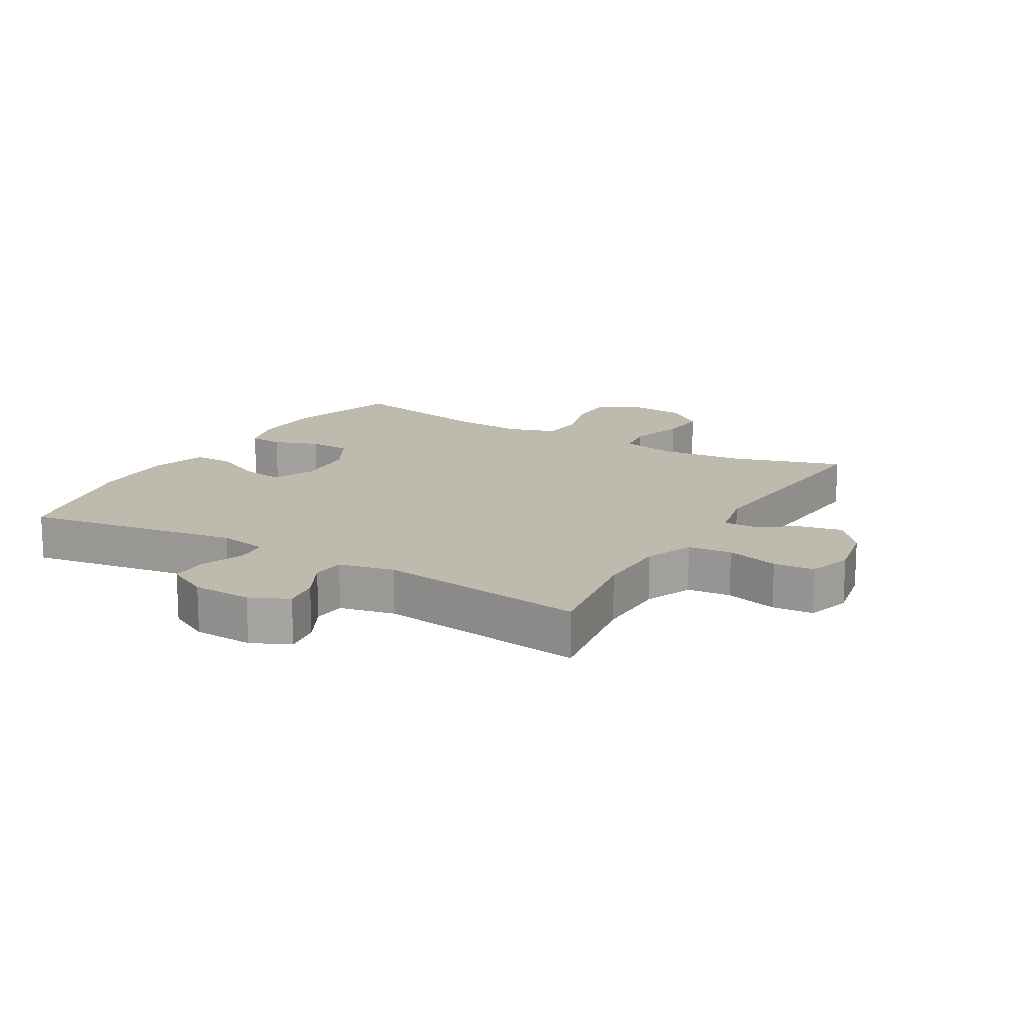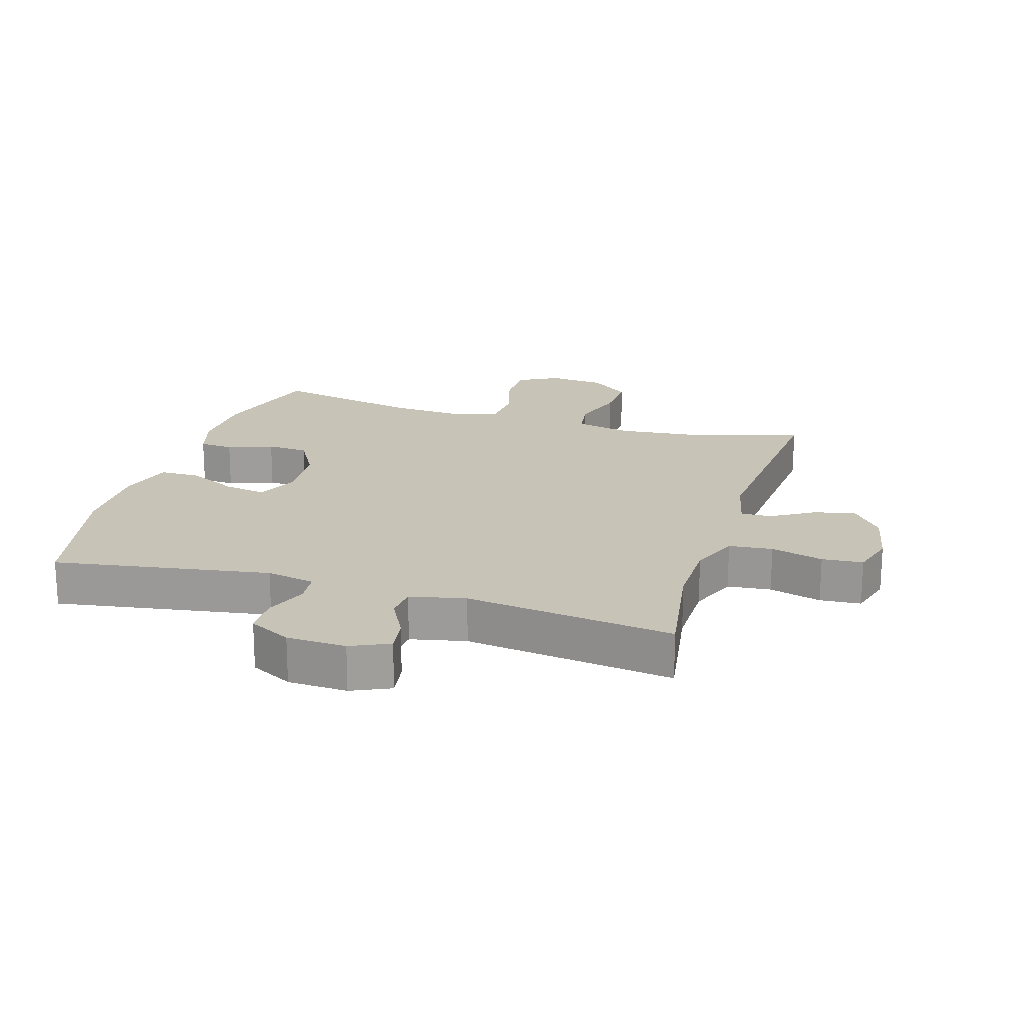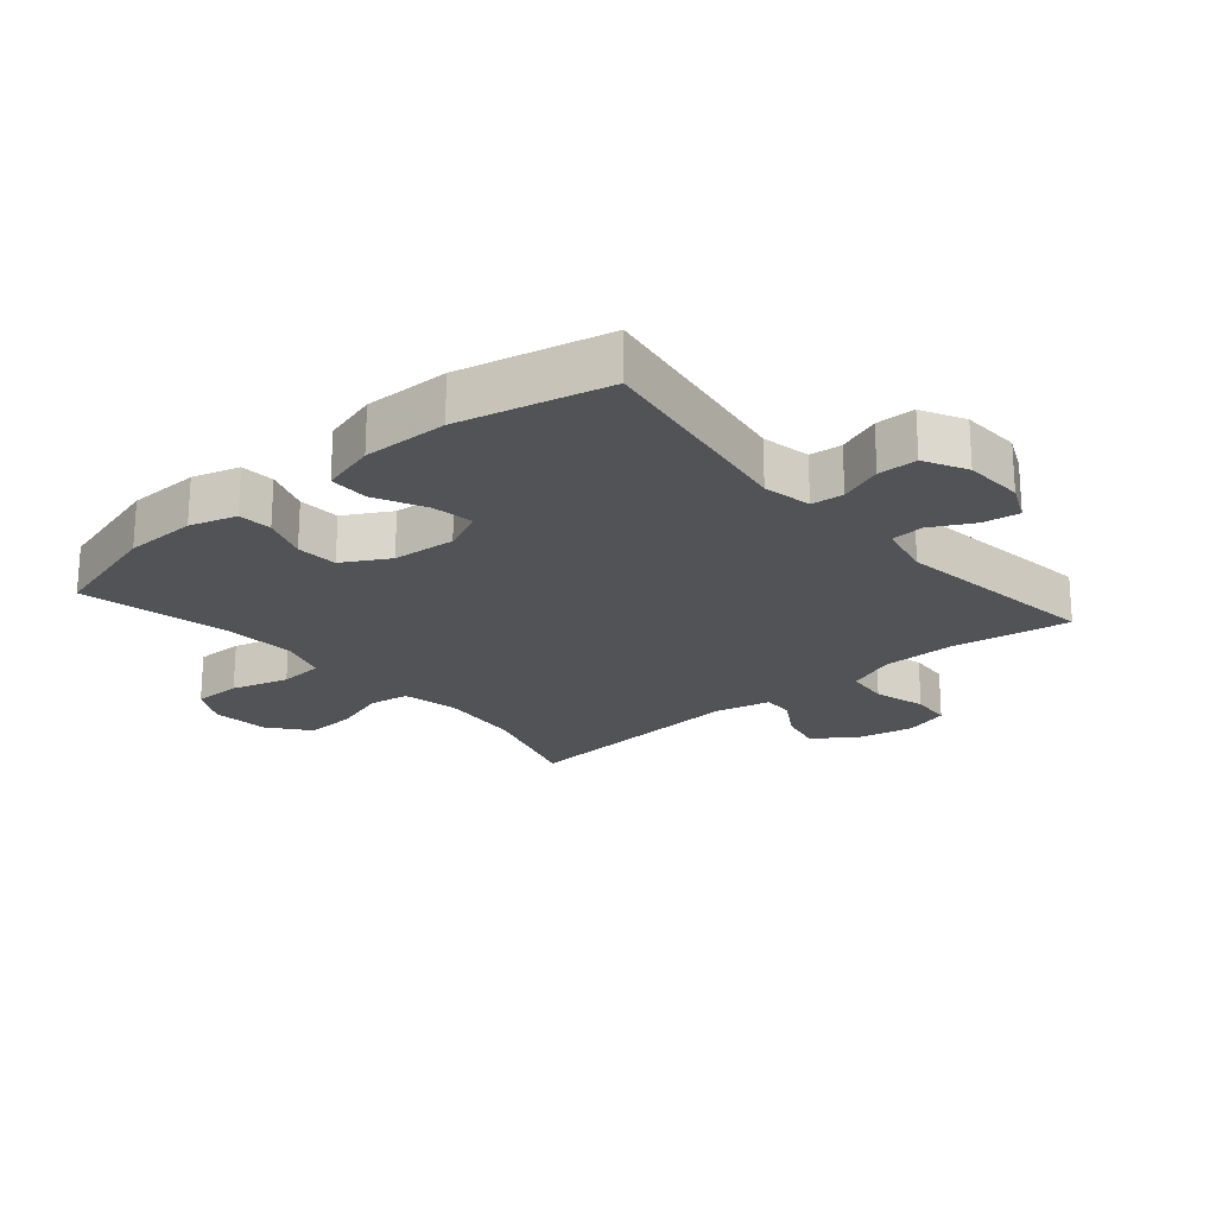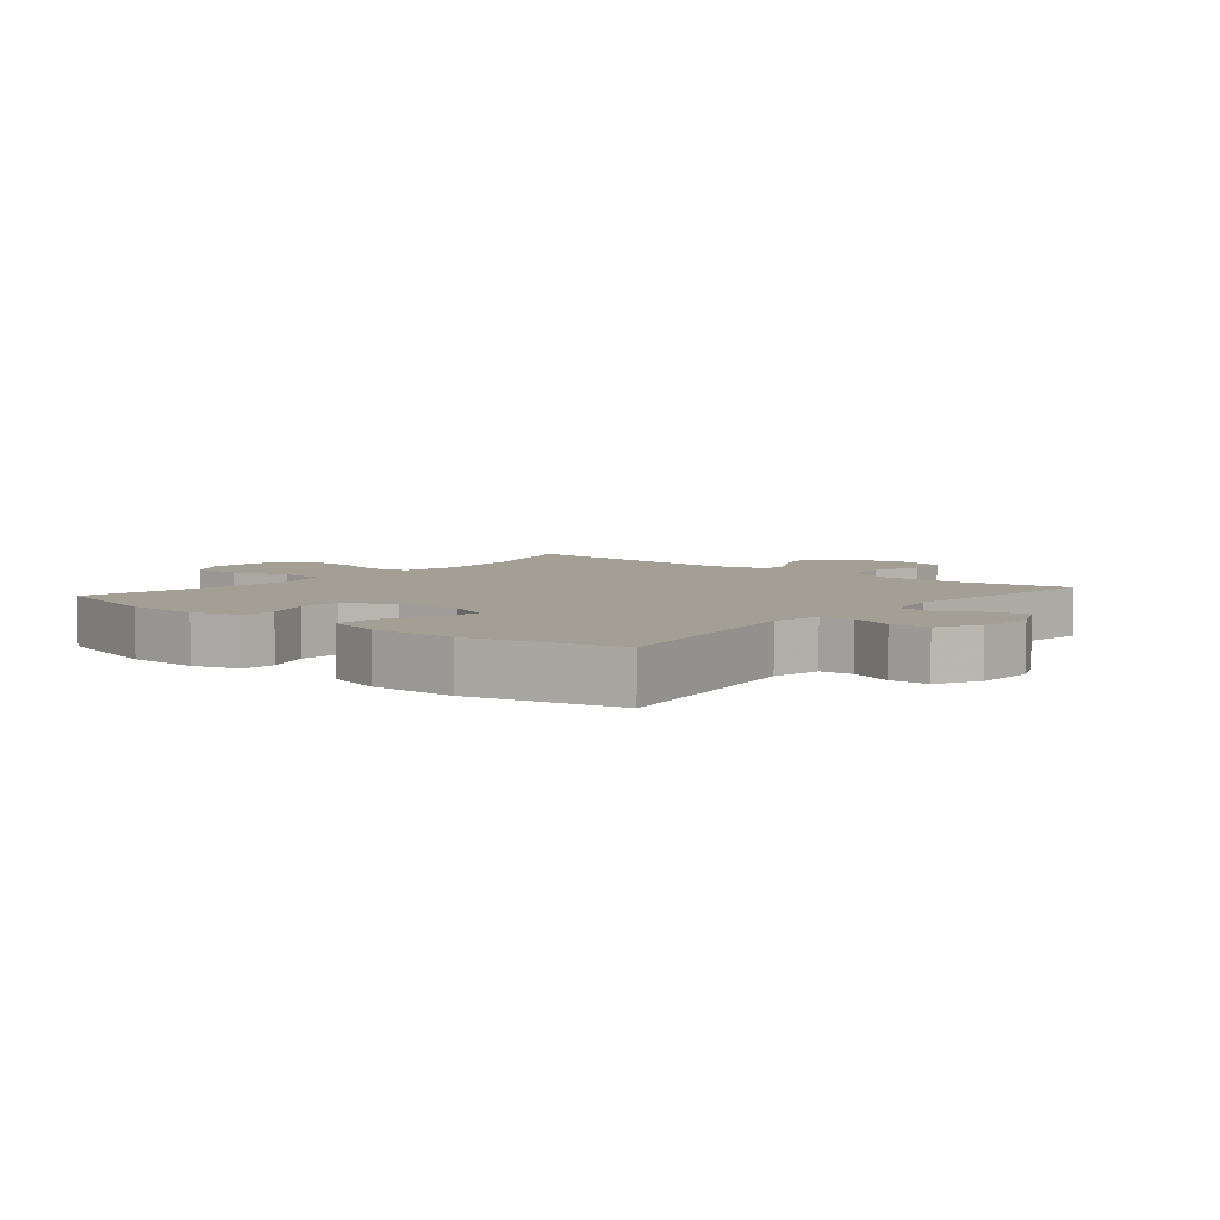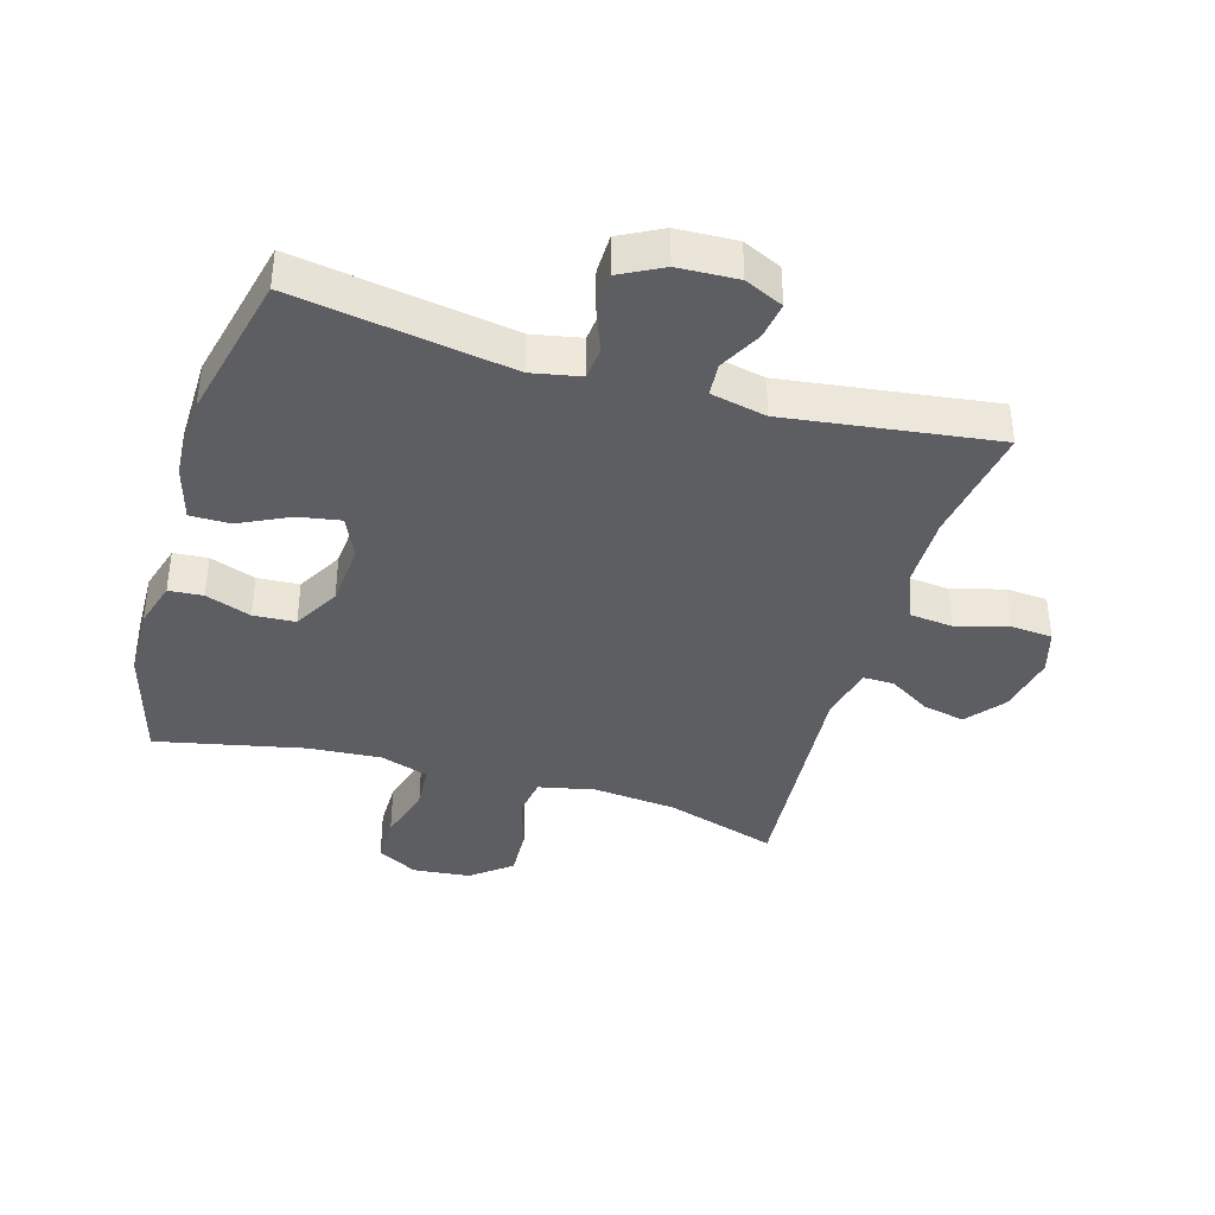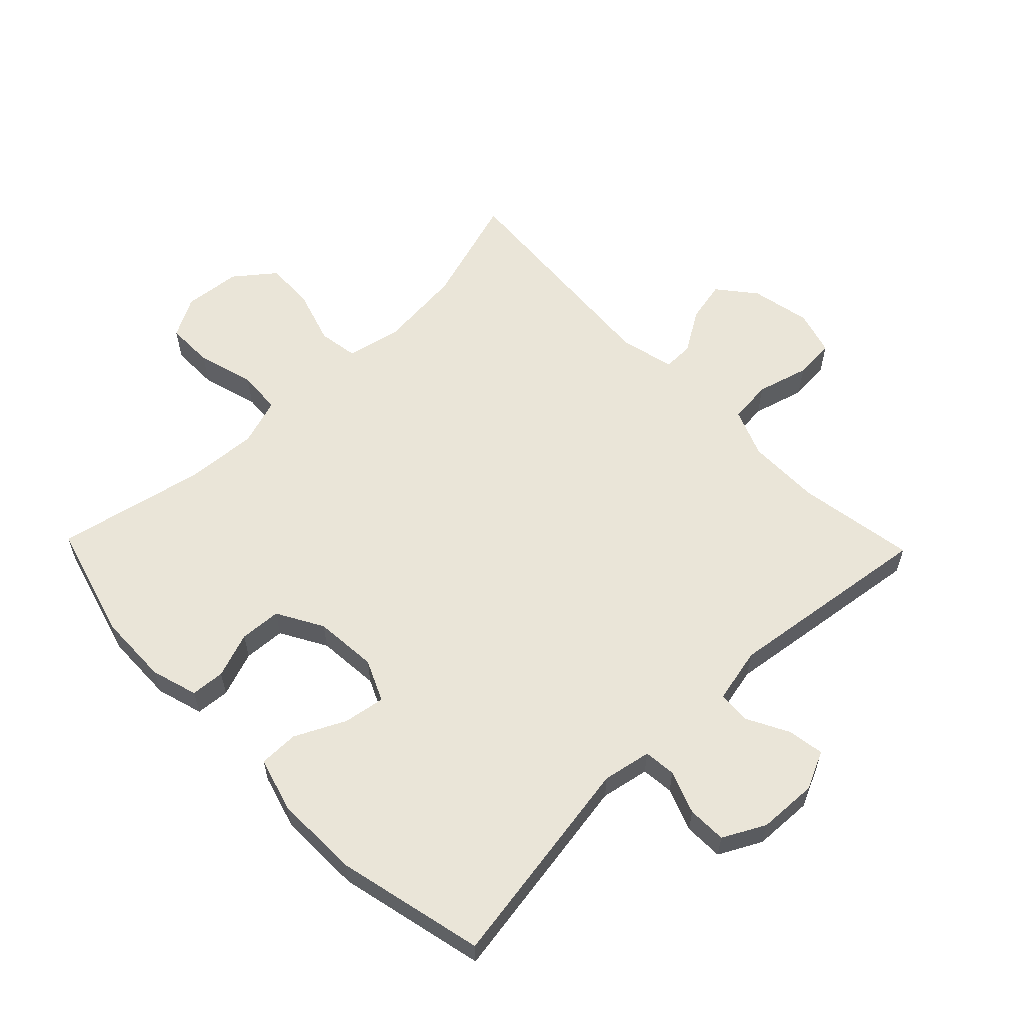
<metadata>
{"format":"obj","ext":"obj","renderer":"f3d","projection":"perspective","resolution":1024,"background":"white","views":[{"elev":15.4,"azim":-149.6,"up":"+Y"},{"elev":19.6,"azim":-163.1,"up":"+Y"},{"elev":-21.7,"azim":130.5,"up":"+Y"},{"elev":5.6,"azim":129.6,"up":"+Y"},{"elev":-38.8,"azim":163.6,"up":"+Y"},{"elev":59.1,"azim":135.9,"up":"+Y"}]}
</metadata>
<code>
v 0.5 0.07 0.5
v 0.552 0.07 0.316
v 0.555 0.07 0.202
v 0.533 0.07 0.128
v 0.479 0.07 0.124
v 0.407 0.07 0.15
v 0.341 0.07 0.146
v 0.3 0.07 0.073
v 0.292 0.07 -0.027
v 0.322 0.07 -0.093
v 0.388 0.07 -0.082
v 0.468 0.07 -0.043
v 0.531 0.07 -0.043
v 0.556 0.07 -0.13
v 0.554 0.07 -0.265
v 0.5 0.07 -0.5
v 0.158 0.07 -0.445
v 0.081 0.07 -0.46
v 0.076 0.07 -0.511
v 0.102 0.07 -0.579
v 0.101 0.07 -0.641
v 0.034 0.07 -0.676
v -0.06 0.07 -0.68
v -0.121 0.07 -0.652
v -0.112 0.07 -0.594
v -0.077 0.07 -0.527
v -0.081 0.07 -0.475
v -0.169 0.07 -0.456
v -0.5 0.07 -0.5
v -0.47 0.07 -0.312
v -0.471 0.07 -0.196
v -0.502 0.07 -0.119
v -0.571 0.07 -0.112
v -0.654 0.07 -0.135
v -0.719 0.07 -0.13
v -0.74 0.07 -0.059
v -0.721 0.07 0.036
v -0.673 0.07 0.096
v -0.607 0.07 0.082
v -0.54 0.07 0.041
v -0.491 0.07 0.04
v -0.471 0.07 0.128
v -0.5 0.07 0.5
v -0.323 0.07 0.445
v -0.191 0.07 0.432
v -0.102 0.07 0.451
v -0.092 0.07 0.514
v -0.119 0.07 0.6
v -0.123 0.07 0.68
v -0.06 0.07 0.73
v 0.031 0.07 0.739
v 0.095 0.07 0.704
v 0.095 0.07 0.628
v 0.069 0.07 0.537
v 0.074 0.07 0.467
v 0.15 0.07 0.442
v 0.265 0.07 0.45
v 0.5 0 0.5
v 0.552 0 0.316
v 0.555 0 0.202
v 0.533 0 0.128
v 0.479 0 0.124
v 0.407 0 0.15
v 0.341 0 0.146
v 0.3 0 0.073
v 0.292 0 -0.027
v 0.322 0 -0.093
v 0.388 0 -0.082
v 0.468 0 -0.043
v 0.531 0 -0.043
v 0.556 0 -0.13
v 0.554 0 -0.265
v 0.5 0 -0.5
v 0.158 0 -0.445
v 0.081 0 -0.46
v 0.076 0 -0.511
v 0.102 0 -0.579
v 0.101 0 -0.641
v 0.034 0 -0.676
v -0.06 0 -0.68
v -0.121 0 -0.652
v -0.112 0 -0.594
v -0.077 0 -0.527
v -0.081 0 -0.475
v -0.169 0 -0.456
v -0.5 0 -0.5
v -0.47 0 -0.312
v -0.471 0 -0.196
v -0.502 0 -0.119
v -0.571 0 -0.112
v -0.654 0 -0.135
v -0.719 0 -0.13
v -0.74 0 -0.059
v -0.721 0 0.036
v -0.673 0 0.096
v -0.607 0 0.082
v -0.54 0 0.041
v -0.491 0 0.04
v -0.471 0 0.128
v -0.5 0 0.5
v -0.323 0 0.445
v -0.191 0 0.432
v -0.102 0 0.451
v -0.092 0 0.514
v -0.119 0 0.6
v -0.123 0 0.68
v -0.06 0 0.73
v 0.031 0 0.739
v 0.095 0 0.704
v 0.095 0 0.628
v 0.069 0 0.537
v 0.074 0 0.467
v 0.15 0 0.442
v 0.265 0 0.45
f 51 52 53 54
f 51 54 55
f 50 51 55
f 47 48 49 50
f 47 50 55
f 46 47 55 56
f 42 43 44
f 41 42 44 45
f 37 38 39 40
f 37 40 41
f 36 37 41
f 33 34 35 36
f 32 33 36 41
f 31 32 41 45
f 28 29 30
f 27 28 30 31
f 23 24 25 26
f 23 26 27
f 22 23 27
f 19 20 21 22
f 18 19 22 27
f 17 18 27 31
f 11 12 13 14
f 10 11 14 15
f 3 4 5 6
f 3 6 7
f 57 1 2 3
f 56 57 3 7
f 10 15 16 17
f 9 10 17 31
f 8 9 31 45
f 45 46 56
f 7 8 45 56
f 111 110 109 108
f 112 111 108
f 112 108 107
f 107 106 105 104
f 112 107 104
f 113 112 104 103
f 101 100 99
f 102 101 99 98
f 97 96 95 94
f 98 97 94
f 98 94 93
f 93 92 91 90
f 98 93 90 89
f 102 98 89 88
f 87 86 85
f 88 87 85 84
f 83 82 81 80
f 84 83 80
f 84 80 79
f 79 78 77 76
f 84 79 76 75
f 88 84 75 74
f 71 70 69 68
f 72 71 68 67
f 63 62 61 60
f 64 63 60
f 60 59 58 114
f 64 60 114 113
f 74 73 72 67
f 88 74 67 66
f 102 88 66 65
f 113 103 102
f 113 102 65 64
f 1 58 59 2
f 2 59 60 3
f 3 60 61 4
f 4 61 62 5
f 5 62 63 6
f 6 63 64 7
f 7 64 65 8
f 8 65 66 9
f 9 66 67 10
f 10 67 68 11
f 11 68 69 12
f 12 69 70 13
f 13 70 71 14
f 14 71 72 15
f 15 72 73 16
f 16 73 74 17
f 17 74 75 18
f 18 75 76 19
f 19 76 77 20
f 20 77 78 21
f 21 78 79 22
f 22 79 80 23
f 23 80 81 24
f 24 81 82 25
f 25 82 83 26
f 26 83 84 27
f 27 84 85 28
f 28 85 86 29
f 29 86 87 30
f 30 87 88 31
f 31 88 89 32
f 32 89 90 33
f 33 90 91 34
f 34 91 92 35
f 35 92 93 36
f 36 93 94 37
f 37 94 95 38
f 38 95 96 39
f 39 96 97 40
f 40 97 98 41
f 41 98 99 42
f 42 99 100 43
f 43 100 101 44
f 44 101 102 45
f 45 102 103 46
f 46 103 104 47
f 47 104 105 48
f 48 105 106 49
f 49 106 107 50
f 50 107 108 51
f 51 108 109 52
f 52 109 110 53
f 53 110 111 54
f 54 111 112 55
f 55 112 113 56
f 56 113 114 57
f 57 114 58 1

</code>
